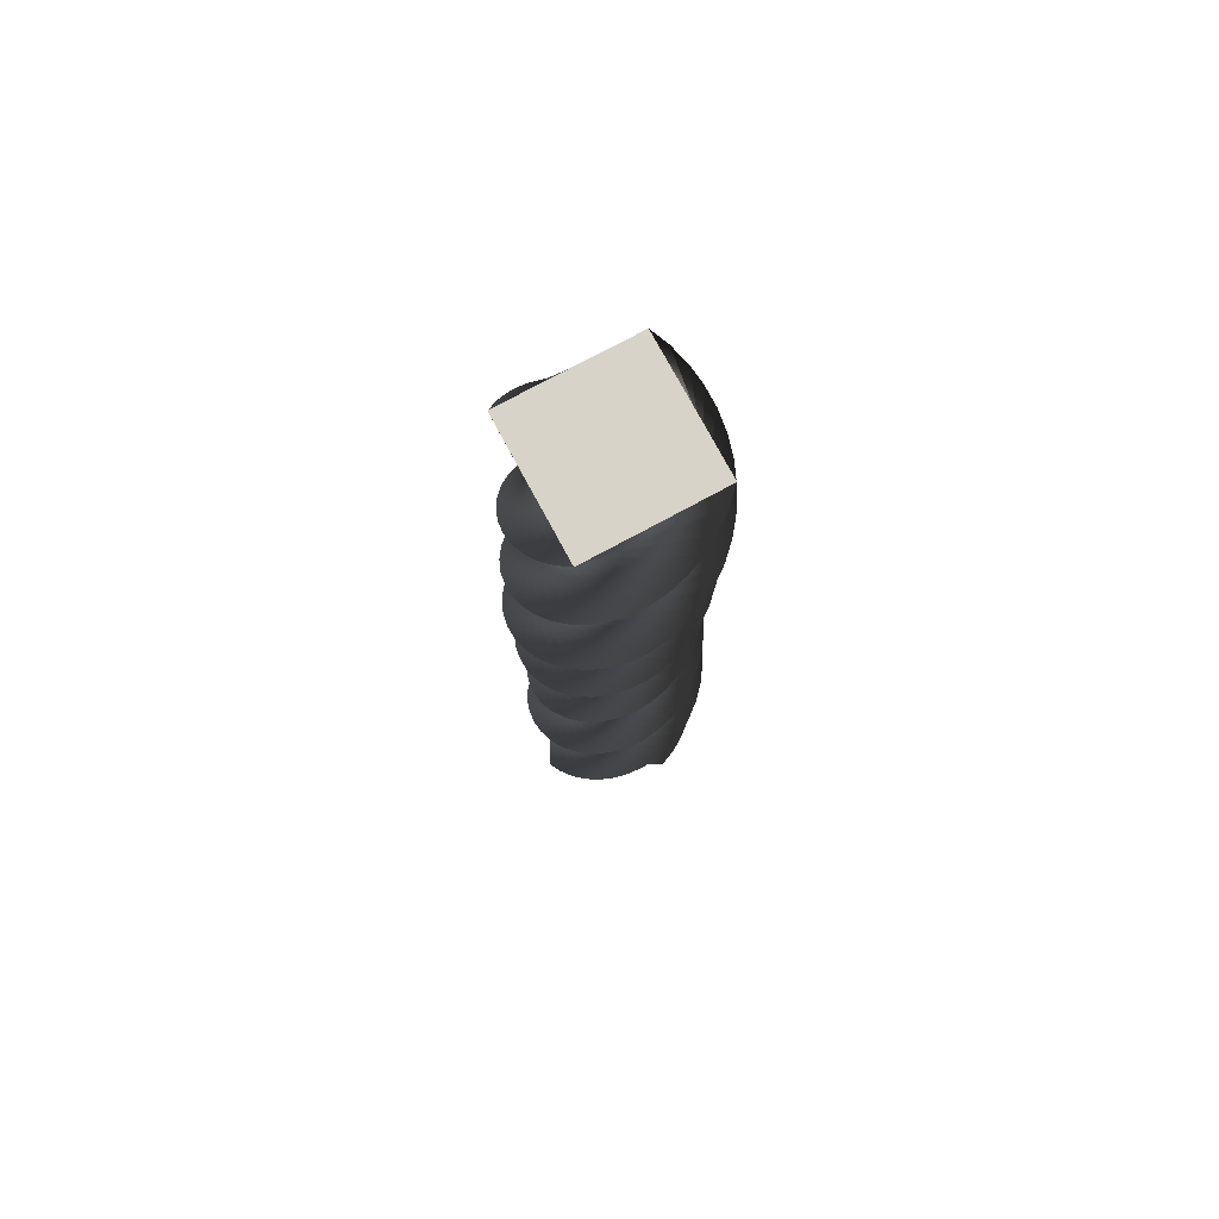
<metadata>
{"format":"obj","ext":"obj","renderer":"f3d","projection":"perspective","resolution":1024,"background":"white","views":[{"elev":76.8,"azim":-44.9,"up":"+Y"}]}
</metadata>
<code>
v 82.89 0 -0.1061
v 41.42 0 -41.58
v -0.1061 0 -82.89
v -41.58 0 -41.42
v -82.89 0 0.1061
v -41.42 0 41.58
v 0.1061 0 82.89
v 41.58 0 41.42
v 82.89 0 -0.1061
v 81.74 15 -13.38
v 33.81 15 -47.2
v -14.14 15 -80.84
v -47.95 15 -32.9
v -81.59 15 15.04
v -33.66 15 48.86
v 14.29 15 82.5
v 48.1 15 34.56
v 81.74 15 -13.38
v 78.34 30 -26.27
v 25.35 30 -51.43
v -27.62 30 -76.42
v -52.78 30 -23.43
v -77.77 30 29.54
v -24.78 30 54.7
v 28.19 30 79.69
v 53.35 30 26.7
v 78.34 30 -26.27
v 73.13 44.24 -37.8
v 16.77 44.24 -54.07
v -39.55 44.24 -70.16
v -55.81 44.24 -13.8
v -71.91 44.24 42.51
v -15.55 44.24 58.78
v 40.77 44.24 74.87
v 57.03 44.24 18.52
v 73.13 44.24 -37.8
v 65.84 58.98 -48.69
v 7.556 58.98 -55.29
v -50.66 58.98 -61.74
v -57.26 58.98 -3.454
v -63.71 58.98 54.76
v -5.425 58.98 61.37
v 52.79 58.98 67.81
v 59.4 58.98 9.527
v 65.84 58.98 -48.69
v 56.83 73.73 -58.21
v -1.734 73.73 -54.96
v -60.21 73.73 -51.57
v -56.96 73.73 6.994
v -53.58 73.73 65.47
v 4.991 73.73 62.22
v 63.47 73.73 58.84
v 60.22 73.73 0.2686
v 56.83 73.73 -58.21
v 46.36 88.47 -66.08
v -10.84 88.47 -53.08
v -67.92 88.47 -39.95
v -54.92 88.47 17.24
v -41.79 88.47 74.33
v 15.4 88.47 61.33
v 72.49 88.47 48.2
v 59.49 88.47 -8.998
v 46.36 88.47 -66.08
v 34.72 103.2 -72.09
v -19.5 103.2 -49.7
v -73.58 103.2 -27.21
v -51.19 103.2 27.01
v -28.7 103.2 81.09
v 25.52 103.2 58.7
v 79.6 103.2 36.21
v 57.21 103.2 -18.01
v 34.72 103.2 -72.09
v 22.23 118 -76.07
v -27.47 118 -44.92
v -77.02 118 -13.7
v -45.88 118 36.01
v -14.65 118 85.56
v 35.05 118 54.42
v 84.61 118 23.19
v 53.46 118 -26.51
v 22.23 118 -76.07
v 9.261 132.7 -77.9
v -34.53 132.7 -38.88
v -78.16 132.7 0.2037
v -39.14 132.7 44
v -0.05634 132.7 87.63
v 43.74 132.7 48.6
v 87.37 132.7 9.521
v 48.34 132.7 -34.27
v 9.261 132.7 -77.9
v -3.837 147.5 -77.54
v -40.48 147.5 -31.73
v -76.95 147.5 14.1
v -31.15 147.5 50.74
v 14.68 147.5 87.21
v 51.32 147.5 41.41
v 87.8 147.5 -4.418
v 41.99 147.5 -41.06
v -3.837 147.5 -77.54
v -16.69 162.2 -74.98
v -45.15 162.2 -23.69
v -73.44 162.2 27.59
v -22.15 162.2 56.05
v 29.14 162.2 84.34
v 57.6 162.2 33.05
v 85.89 162.2 -18.23
v 34.6 162.2 -46.7
v -16.69 162.2 -74.98
v -28.93 176.9 -70.32
v -48.41 176.9 -14.99
v -67.72 176.9 40.31
v -12.39 176.9 59.79
v 42.91 176.9 79.09
v 62.39 176.9 23.77
v 81.7 176.9 -31.53
v 26.37 176.9 -51.01
v -28.93 176.9 -70.32
v -40.22 191.7 -63.67
v -50.17 191.7 -5.86
v -59.95 191.7 51.89
v -2.138 191.7 61.83
v 55.61 191.7 71.61
v 65.56 191.7 13.81
v 75.34 191.7 -43.94
v 17.53 191.7 -53.89
v -40.22 191.7 -63.67
v -50.24 206.4 -55.22
v -50.37 206.4 3.434
v -50.35 206.4 62.01
v 8.31 206.4 62.13
v 66.88 206.4 62.11
v 67.01 206.4 3.455
v 66.99 206.4 -55.12
v 8.332 206.4 -55.25
v -50.24 206.4 -55.22
v -58.7 221.2 -45.22
v -49.01 221.2 12.63
v -39.19 221.2 70.37
v 18.66 221.2 60.68
v 76.4 221.2 50.86
v 66.71 221.2 -6.992
v 56.89 221.2 -64.73
v -0.9615 221.2 -55.04
v -58.7 221.2 -45.22
v -65.37 235.9 -33.94
v -46.14 235.9 21.47
v -26.79 235.9 76.76
v 28.62 235.9 57.52
v 83.91 235.9 38.17
v 64.67 235.9 -17.24
v 45.32 235.9 -72.53
v -10.09 235.9 -53.29
v -65.37 235.9 -33.94
v -70.06 250.7 -21.71
v -41.83 250.7 29.71
v -13.5 250.7 80.97
v 37.92 250.7 52.74
v 89.18 250.7 24.41
v 60.95 250.7 -27.01
v 32.62 250.7 -78.27
v -18.8 250.7 -50.04
v -70.06 250.7 -21.71
v -72.64 265.4 -8.86
v -36.19 265.4 37.1
v 0.3132 265.4 82.91
v 46.28 265.4 46.46
v 92.08 265.4 9.955
v 55.64 265.4 -36.01
v 19.13 265.4 -81.81
v -26.83 265.4 -45.37
v -72.64 265.4 -8.86
v -73.03 280.2 4.237
v -29.4 280.2 43.45
v 14.25 280.2 82.5
v 53.47 280.2 38.88
v 92.52 280.2 -4.779
v 48.89 280.2 -44
v 5.237 280.2 -83.04
v -33.98 280.2 -39.42
v -73.03 280.2 4.237
v -71.22 294.9 17.21
v -21.65 294.9 48.58
v 27.93 294.9 79.77
v 59.29 294.9 30.2
v 90.48 294.9 -19.38
v 40.91 294.9 -50.74
v -8.664 294.9 -81.93
v -40.03 294.9 -32.36
v -71.22 294.9 17.21
v -67.26 309.7 29.71
v -13.14 309.7 52.33
v 40.95 309.7 74.78
v 63.58 309.7 20.67
v 86.03 309.7 -33.43
v 31.91 309.7 -56.06
v -22.18 309.7 -78.51
v -44.81 309.7 -24.39
v -67.26 309.7 29.71
v -61.27 324.4 41.36
v -4.131 324.4 54.61
v 52.96 324.4 67.69
v 66.21 324.4 10.55
v 79.29 324.4 -46.54
v 22.15 324.4 -59.79
v -34.94 324.4 -72.87
v -48.19 324.4 -15.73
v -61.27 324.4 41.36
v -53.42 339.2 51.85
v 5.136 339.2 55.35
v 63.61 339.2 58.69
v 67.11 339.2 0.1369
v 70.46 339.2 -58.34
v 11.9 339.2 -61.84
v -46.57 339.2 -65.18
v -50.07 339.2 -6.631
v -53.42 339.2 51.85
v -43.92 353.9 60.87
v 14.4 353.9 54.52
v 72.61 353.9 48.03
v 66.26 353.9 -10.28
v 59.77 353.9 -68.49
v 1.456 353.9 -62.14
v -56.76 353.9 -55.65
v -50.41 353.9 2.658
v -43.92 353.9 60.87
v -33.04 368.6 68.18
v 23.39 368.6 52.16
v 79.69 368.6 36.02
v 63.67 368.6 -20.41
v 47.53 368.6 -76.71
v -8.894 368.6 -60.69
v -65.2 368.6 -44.56
v -49.18 368.6 11.87
v -33.04 368.6 68.18
v -21.1 383.4 73.56
v 31.86 383.4 48.33
v 84.66 383.4 22.99
v 59.43 383.4 -29.96
v 34.1 383.4 -82.77
v -18.86 383.4 -57.53
v -71.67 383.4 -32.2
v -46.43 383.4 20.75
v -21.1 383.4 73.56
v -8.419 398.1 76.87
v 39.56 398.1 43.13
v 87.39 398.1 9.315
v 53.65 398.1 -38.67
v 19.83 398.1 -86.49
v -28.15 398.1 -52.75
v -75.97 398.1 -18.94
v -42.23 398.1 29.05
v -8.419 398.1 76.87
v 4.634 412.9 78.01
v 46.29 412.9 36.72
v 87.78 412.9 -4.625
v 46.49 412.9 -46.28
v 5.148 412.9 -87.78
v -36.51 412.9 -46.48
v -78 412.9 -5.139
v -36.71 412.9 36.52
v 4.634 412.9 78.01
v 17.69 427.6 76.95
v 51.85 427.6 29.27
v 85.84 427.6 -18.44
v 38.16 427.6 -52.6
v -9.544 427.6 -86.58
v -43.7 427.6 -38.9
v -77.69 427.6 8.803
v -30.01 427.6 42.96
v 17.69 427.6 76.95
v 30.39 442.4 73.72
v 56.09 442.4 20.99
v 81.62 442.4 -31.73
v 28.89 442.4 -57.42
v -23.83 442.4 -82.95
v -49.53 442.4 -30.22
v -75.05 442.4 22.5
v -22.33 442.4 48.2
v 30.39 442.4 73.72
v 42.37 457.1 68.41
v 58.88 457.1 12.13
v 75.23 457.1 -44.12
v 18.94 457.1 -60.63
v -37.31 457.1 -76.98
v -53.82 457.1 -20.69
v -70.16 457.1 35.56
v -13.87 457.1 52.07
v 42.37 457.1 68.41
v 53.29 471.9 61.17
v 60.15 471.9 2.916
v 66.85 471.9 -55.27
v 8.596 471.9 -62.13
v -49.59 471.9 -68.83
v -56.45 471.9 -10.58
v -63.15 471.9 47.61
v -4.896 471.9 54.47
v 53.29 471.9 61.17
v 62.85 486.6 52.21
v 59.86 486.6 -6.376
v 56.73 486.6 -64.86
v -1.853 486.6 -61.88
v -60.34 486.6 -58.74
v -57.35 486.6 -0.1635
v -54.22 486.6 58.32
v 4.359 486.6 55.34
v 62.85 486.6 52.21
v 70.77 501.4 41.77
v 58.02 501.4 -15.49
v 45.14 501.4 -72.63
v -12.11 501.4 -59.88
v -69.25 501.4 -47
v -56.5 501.4 10.25
v -43.63 501.4 67.39
v 13.63 501.4 54.64
v 70.77 501.4 41.77
v 76.83 516.1 30.15
v 54.68 516.1 -24.16
v 32.42 516.1 -78.34
v -21.89 516.1 -56.19
v -76.07 516.1 -33.93
v -53.92 516.1 20.38
v -31.66 516.1 74.56
v 22.65 516.1 52.41
v 76.83 516.1 30.15
v 80.86 530.8 17.69
v 49.93 530.8 -32.16
v 18.92 530.8 -81.85
v -30.92 530.8 -50.92
v -80.61 530.8 -19.91
v -49.68 530.8 29.93
v -18.67 530.8 79.62
v 31.17 530.8 48.69
v 80.86 530.8 17.69
v 82.75 545.6 4.719
v 43.92 545.6 -39.24
v 5.03 545.6 -83.04
v -38.93 545.6 -44.21
v -82.73 545.6 -5.322
v -43.9 545.6 38.64
v -5.012 545.6 82.44
v 38.95 545.6 43.61
v 82.75 545.6 4.719
v 82.51 559.7 -7.77
v 37.16 559.7 -44.97
v -8.225 559.7 -82
v -45.43 559.7 -36.65
v -82.46 559.7 8.728
v -37.11 559.7 45.93
v 8.273 559.7 82.96
v 45.48 559.7 37.61
v 82.51 559.7 -7.77
v 80.05 574.7 -20.87
v 29.03 574.7 -49.81
v -21.99 574.7 -78.58
v -50.93 574.7 -27.56
v -79.7 574.7 23.47
v -28.68 574.7 52.41
v 22.35 574.7 81.17
v 51.29 574.7 30.15
v 80.05 574.7 -20.87
v 75.4 589.7 -33.36
v 20.2 589.7 -53.19
v -34.97 589.7 -72.86
v -54.8 589.7 -17.65
v -74.47 589.7 37.52
v -19.26 589.7 57.35
v 35.91 589.7 77.01
v 55.74 589.7 21.81
v 75.4 589.7 -33.36
v 68.7 604.7 -44.88
v 10.92 604.7 -55.03
v -46.79 604.7 -65.01
v -56.94 604.7 -7.239
v -66.92 604.7 50.48
v -9.15 604.7 60.62
v 48.57 604.7 70.61
v 58.71 604.7 12.84
v 68.7 604.7 -44.88
v 60.13 619.7 -55.09
v 1.471 619.7 -55.25
v -57.1 619.7 -55.27
v -57.27 619.7 3.388
v -57.28 619.7 61.96
v 1.375 619.7 62.13
v 59.95 619.7 62.14
v 60.11 619.7 3.484
v 60.13 619.7 -55.09
v 49.95 634.7 -63.69
v -7.883 634.7 -53.87
v -65.6 634.7 -43.91
v -55.78 634.7 13.92
v -45.83 634.7 71.64
v 12 634.7 61.82
v 69.72 634.7 51.86
v 59.9 634.7 -5.968
v 49.95 634.7 -63.69
v 39.12 648.8 -70.11
v -16.38 648.8 -51.12
v -71.75 648.8 -32.01
v -52.75 648.8 23.49
v -33.65 648.8 78.86
v 21.85 648.8 59.87
v 77.22 648.8 40.76
v 58.23 648.8 -14.74
v 39.12 648.8 -70.11
v 26.91 663.6 -74.85
v -24.63 663.6 -46.84
v -76.02 663.6 -18.73
v -48.01 663.6 32.8
v -19.91 663.6 84.19
v 31.63 663.6 56.18
v 83.02 663.6 28.08
v 55.01 663.6 -23.46
v 26.91 663.6 -74.85
v 14.07 678.3 -77.48
v -32.05 678.3 -41.24
v -78.01 678.3 -4.932
v -41.77 678.3 41.19
v -5.467 678.3 87.15
v 40.66 678.3 50.91
v 86.62 678.3 14.6
v 50.38 678.3 -31.52
v 14.07 678.3 -77.48
v 0.9745 693.1 -77.93
v -38.43 693.1 -34.48
v -77.67 693.1 9.009
v -34.22 693.1 48.42
v 9.265 693.1 87.65
v 48.67 693.1 44.2
v 87.91 693.1 0.7183
v 44.46 693.1 -38.69
v 0.9745 693.1 -77.93
v -12.01 707.8 -76.17
v -43.59 707.8 -26.74
v -75 707.8 22.7
v -25.57 707.8 54.28
v 23.87 707.8 85.68
v 55.45 707.8 36.25
v 86.86 707.8 -13.19
v 37.43 707.8 -44.77
v -12.01 707.8 -76.17
v -24.52 722.5 -72.27
v -47.38 722.5 -18.26
v -70.07 722.5 35.74
v -16.05 722.5 58.61
v 37.95 722.5 81.3
v 60.81 722.5 27.28
v 83.5 722.5 -26.72
v 29.48 722.5 -49.58
v -24.52 722.5 -72.27
v -36.2 737.3 -66.34
v -49.7 737.3 -9.253
v -63.03 737.3 47.78
v -5.949 737.3 61.28
v 51.09 737.3 74.61
v 64.58 737.3 17.53
v 77.92 737.3 -39.5
v 20.84 737.3 -53
v -36.2 737.3 -66.34
v -46.72 752 -58.53
v -50.48 752 0.01087
v -54.08 752 58.47
v 4.46 752 62.23
v 62.92 752 65.83
v 66.68 752 7.292
v 70.28 752 -51.17
v 11.74 752 -54.93
v -46.72 752 -58.53
v -55.79 766.8 -49.07
v -49.69 766.8 9.274
v -43.46 766.8 67.51
v 14.88 766.8 61.42
v 73.12 766.8 55.19
v 67.03 766.8 -3.154
v 60.79 766.8 -61.39
v 2.454 766.8 -55.3
v -55.79 766.8 -49.07
v -62.87 780.9 -38.71
v -47.5 780.9 17.9
v -32.01 780.9 74.39
v 24.6 780.9 59.02
v 81.09 780.9 43.53
v 65.72 780.9 -13.08
v 50.23 780.9 -69.56
v -6.38 780.9 -54.2
v -62.87 780.9 -38.71
v -68.47 795.9 -26.61
v -43.69 795.9 26.56
v -18.81 795.9 79.58
v 34.36 795.9 54.8
v 87.39 795.9 29.92
v 62.61 795.9 -23.24
v 37.73 795.9 -76.27
v -15.44 795.9 -51.49
v -68.47 795.9 -26.61
v -71.92 810.9 -13.74
v -38.46 810.9 34.43
v -4.916 810.9 82.45
v 43.26 810.9 48.99
v 91.28 810.9 15.44
v 57.81 810.9 -32.73
v 24.27 810.9 -80.75
v -23.91 810.9 -47.28
v -71.92 810.9 -13.74
v -73.14 825.9 -0.4676
v -31.96 825.9 41.31
v 9.262 825.9 82.92
v 51.04 825.9 41.74
v 92.64 825.9 0.5128
v 51.47 825.9 -41.26
v 10.24 825.9 -82.87
v -31.53 825.9 -41.69
v -73.14 825.9 -0.4676
v -72.21 840 12.03
v -24.87 840 46.67
v 22.48 840 81.14
v 57.12 840 33.81
v 91.6 840 -13.54
v 44.26 840 -48.19
v -3.093 840 -82.66
v -37.74 840 -35.33
v -72.21 840 12.03
v -69.03 855 24.97
v -16.49 855 51.05
v 36.04 855 76.96
v 62.12 855 24.42
v 88.03 855 -28.11
v 35.49 855 -54.19
v -17.04 855 -80.1
v -43.13 855 -27.56
v -69.03 855 24.97
v -63.7 870 37.19
v -7.492 870 53.95
v 48.68 870 70.54
v 65.44 870 14.32
v 82.03 870 -41.85
v 25.82 870 -58.61
v -30.36 870 -75.2
v -47.12 870 -18.99
v -63.7 870 37.19
v -63.7 870 37.19
v -7.492 870 53.95
v 48.68 870 70.54
v 65.44 870 14.32
v 82.03 870 -41.85
v 25.82 870 -58.61
v -30.36 870 -75.2
v -47.12 870 -18.99
v 82.89 0 -0.1061
v 41.58 0 41.42
v 0.1061 0 82.89
v -41.42 0 41.58
v -82.89 0 0.1061
v -41.58 0 -41.42
v -0.1061 0 -82.89
v 41.42 0 -41.58
f 20 19 10 11
f 21 20 11 12
f 22 21 12 13
f 23 22 13 14
f 24 23 14 15
f 25 24 15 16
f 26 25 16 17
f 27 26 17 18
f 29 28 19 20
f 30 29 20 21
f 31 30 21 22
f 32 31 22 23
f 33 32 23 24
f 34 33 24 25
f 35 34 25 26
f 36 35 26 27
f 38 37 28 29
f 39 38 29 30
f 40 39 30 31
f 41 40 31 32
f 42 41 32 33
f 43 42 33 34
f 44 43 34 35
f 45 44 35 36
f 47 46 37 38
f 48 47 38 39
f 49 48 39 40
f 50 49 40 41
f 51 50 41 42
f 52 51 42 43
f 53 52 43 44
f 54 53 44 45
f 56 55 46 47
f 57 56 47 48
f 58 57 48 49
f 59 58 49 50
f 60 59 50 51
f 61 60 51 52
f 62 61 52 53
f 63 62 53 54
f 65 64 55 56
f 66 65 56 57
f 67 66 57 58
f 68 67 58 59
f 69 68 59 60
f 70 69 60 61
f 71 70 61 62
f 72 71 62 63
f 74 73 64 65
f 75 74 65 66
f 76 75 66 67
f 77 76 67 68
f 78 77 68 69
f 79 78 69 70
f 80 79 70 71
f 81 80 71 72
f 83 82 73 74
f 84 83 74 75
f 85 84 75 76
f 86 85 76 77
f 87 86 77 78
f 88 87 78 79
f 89 88 79 80
f 90 89 80 81
f 92 91 82 83
f 93 92 83 84
f 94 93 84 85
f 95 94 85 86
f 96 95 86 87
f 97 96 87 88
f 98 97 88 89
f 99 98 89 90
f 101 100 91 92
f 102 101 92 93
f 103 102 93 94
f 104 103 94 95
f 105 104 95 96
f 106 105 96 97
f 107 106 97 98
f 108 107 98 99
f 110 109 100 101
f 111 110 101 102
f 112 111 102 103
f 113 112 103 104
f 114 113 104 105
f 115 114 105 106
f 116 115 106 107
f 117 116 107 108
f 119 118 109 110
f 120 119 110 111
f 121 120 111 112
f 122 121 112 113
f 123 122 113 114
f 124 123 114 115
f 125 124 115 116
f 126 125 116 117
f 128 127 118 119
f 129 128 119 120
f 130 129 120 121
f 131 130 121 122
f 132 131 122 123
f 133 132 123 124
f 134 133 124 125
f 135 134 125 126
f 137 136 127 128
f 138 137 128 129
f 139 138 129 130
f 140 139 130 131
f 141 140 131 132
f 142 141 132 133
f 143 142 133 134
f 144 143 134 135
f 146 145 136 137
f 147 146 137 138
f 148 147 138 139
f 149 148 139 140
f 150 149 140 141
f 151 150 141 142
f 152 151 142 143
f 153 152 143 144
f 155 154 145 146
f 156 155 146 147
f 157 156 147 148
f 158 157 148 149
f 159 158 149 150
f 160 159 150 151
f 161 160 151 152
f 162 161 152 153
f 164 163 154 155
f 165 164 155 156
f 166 165 156 157
f 167 166 157 158
f 168 167 158 159
f 169 168 159 160
f 170 169 160 161
f 171 170 161 162
f 173 172 163 164
f 174 173 164 165
f 175 174 165 166
f 176 175 166 167
f 177 176 167 168
f 178 177 168 169
f 179 178 169 170
f 180 179 170 171
f 182 181 172 173
f 183 182 173 174
f 184 183 174 175
f 185 184 175 176
f 186 185 176 177
f 187 186 177 178
f 188 187 178 179
f 189 188 179 180
f 191 190 181 182
f 192 191 182 183
f 193 192 183 184
f 194 193 184 185
f 195 194 185 186
f 196 195 186 187
f 197 196 187 188
f 198 197 188 189
f 200 199 190 191
f 201 200 191 192
f 202 201 192 193
f 203 202 193 194
f 204 203 194 195
f 205 204 195 196
f 206 205 196 197
f 207 206 197 198
f 209 208 199 200
f 210 209 200 201
f 211 210 201 202
f 212 211 202 203
f 213 212 203 204
f 214 213 204 205
f 215 214 205 206
f 216 215 206 207
f 218 217 208 209
f 219 218 209 210
f 220 219 210 211
f 221 220 211 212
f 222 221 212 213
f 223 222 213 214
f 224 223 214 215
f 225 224 215 216
f 227 226 217 218
f 228 227 218 219
f 229 228 219 220
f 230 229 220 221
f 231 230 221 222
f 232 231 222 223
f 233 232 223 224
f 234 233 224 225
f 236 235 226 227
f 237 236 227 228
f 238 237 228 229
f 239 238 229 230
f 240 239 230 231
f 241 240 231 232
f 242 241 232 233
f 243 242 233 234
f 245 244 235 236
f 246 245 236 237
f 247 246 237 238
f 248 247 238 239
f 249 248 239 240
f 250 249 240 241
f 251 250 241 242
f 252 251 242 243
f 254 253 244 245
f 255 254 245 246
f 256 255 246 247
f 257 256 247 248
f 258 257 248 249
f 259 258 249 250
f 260 259 250 251
f 261 260 251 252
f 263 262 253 254
f 264 263 254 255
f 265 264 255 256
f 266 265 256 257
f 267 266 257 258
f 268 267 258 259
f 269 268 259 260
f 270 269 260 261
f 272 271 262 263
f 273 272 263 264
f 274 273 264 265
f 275 274 265 266
f 276 275 266 267
f 277 276 267 268
f 278 277 268 269
f 279 278 269 270
f 281 280 271 272
f 282 281 272 273
f 283 282 273 274
f 284 283 274 275
f 285 284 275 276
f 286 285 276 277
f 287 286 277 278
f 288 287 278 279
f 290 289 280 281
f 291 290 281 282
f 292 291 282 283
f 293 292 283 284
f 294 293 284 285
f 295 294 285 286
f 296 295 286 287
f 297 296 287 288
f 299 298 289 290
f 300 299 290 291
f 301 300 291 292
f 302 301 292 293
f 303 302 293 294
f 304 303 294 295
f 305 304 295 296
f 306 305 296 297
f 308 307 298 299
f 309 308 299 300
f 310 309 300 301
f 311 310 301 302
f 312 311 302 303
f 313 312 303 304
f 314 313 304 305
f 315 314 305 306
f 317 316 307 308
f 318 317 308 309
f 319 318 309 310
f 320 319 310 311
f 321 320 311 312
f 322 321 312 313
f 323 322 313 314
f 324 323 314 315
f 326 325 316 317
f 327 326 317 318
f 328 327 318 319
f 329 328 319 320
f 330 329 320 321
f 331 330 321 322
f 332 331 322 323
f 333 332 323 324
f 335 334 325 326
f 336 335 326 327
f 337 336 327 328
f 338 337 328 329
f 339 338 329 330
f 340 339 330 331
f 341 340 331 332
f 342 341 332 333
f 344 343 334 335
f 345 344 335 336
f 346 345 336 337
f 347 346 337 338
f 348 347 338 339
f 349 348 339 340
f 350 349 340 341
f 351 350 341 342
f 353 352 343 344
f 354 353 344 345
f 355 354 345 346
f 356 355 346 347
f 357 356 347 348
f 358 357 348 349
f 359 358 349 350
f 360 359 350 351
f 362 361 352 353
f 363 362 353 354
f 364 363 354 355
f 365 364 355 356
f 366 365 356 357
f 367 366 357 358
f 368 367 358 359
f 369 368 359 360
f 371 370 361 362
f 372 371 362 363
f 373 372 363 364
f 374 373 364 365
f 375 374 365 366
f 376 375 366 367
f 377 376 367 368
f 378 377 368 369
f 380 379 370 371
f 381 380 371 372
f 382 381 372 373
f 383 382 373 374
f 384 383 374 375
f 385 384 375 376
f 386 385 376 377
f 387 386 377 378
f 389 388 379 380
f 390 389 380 381
f 391 390 381 382
f 392 391 382 383
f 393 392 383 384
f 394 393 384 385
f 395 394 385 386
f 396 395 386 387
f 398 397 388 389
f 399 398 389 390
f 400 399 390 391
f 401 400 391 392
f 402 401 392 393
f 403 402 393 394
f 404 403 394 395
f 405 404 395 396
f 407 406 397 398
f 408 407 398 399
f 409 408 399 400
f 410 409 400 401
f 411 410 401 402
f 412 411 402 403
f 413 412 403 404
f 414 413 404 405
f 416 415 406 407
f 417 416 407 408
f 418 417 408 409
f 419 418 409 410
f 420 419 410 411
f 421 420 411 412
f 422 421 412 413
f 423 422 413 414
f 425 424 415 416
f 426 425 416 417
f 427 426 417 418
f 428 427 418 419
f 429 428 419 420
f 430 429 420 421
f 431 430 421 422
f 432 431 422 423
f 434 433 424 425
f 435 434 425 426
f 436 435 426 427
f 437 436 427 428
f 438 437 428 429
f 439 438 429 430
f 440 439 430 431
f 441 440 431 432
f 443 442 433 434
f 444 443 434 435
f 445 444 435 436
f 446 445 436 437
f 447 446 437 438
f 448 447 438 439
f 449 448 439 440
f 450 449 440 441
f 452 451 442 443
f 453 452 443 444
f 454 453 444 445
f 455 454 445 446
f 456 455 446 447
f 457 456 447 448
f 458 457 448 449
f 459 458 449 450
f 461 460 451 452
f 462 461 452 453
f 463 462 453 454
f 464 463 454 455
f 465 464 455 456
f 466 465 456 457
f 467 466 457 458
f 468 467 458 459
f 470 469 460 461
f 471 470 461 462
f 472 471 462 463
f 473 472 463 464
f 474 473 464 465
f 475 474 465 466
f 476 475 466 467
f 477 476 467 468
f 479 478 469 470
f 480 479 470 471
f 481 480 471 472
f 482 481 472 473
f 483 482 473 474
f 484 483 474 475
f 485 484 475 476
f 486 485 476 477
f 488 487 478 479
f 489 488 479 480
f 490 489 480 481
f 491 490 481 482
f 492 491 482 483
f 493 492 483 484
f 494 493 484 485
f 495 494 485 486
f 497 496 487 488
f 498 497 488 489
f 499 498 489 490
f 500 499 490 491
f 501 500 491 492
f 502 501 492 493
f 503 502 493 494
f 504 503 494 495
f 506 505 496 497
f 507 506 497 498
f 508 507 498 499
f 509 508 499 500
f 510 509 500 501
f 511 510 501 502
f 512 511 502 503
f 513 512 503 504
f 515 514 505 506
f 516 515 506 507
f 517 516 507 508
f 518 517 508 509
f 519 518 509 510
f 520 519 510 511
f 521 520 511 512
f 522 521 512 513
f 524 523 514 515
f 525 524 515 516
f 526 525 516 517
f 527 526 517 518
f 528 527 518 519
f 529 528 519 520
f 530 529 520 521
f 531 530 521 522
f 2 11 10 1
f 4 13 12 3
f 3 12 11 2
f 5 14 13 4
f 7 16 15 6
f 9 18 17 8
f 8 17 16 7
f 14 5 6 15
f 524 533 532 523
f 526 535 534 525
f 525 534 533 524
f 527 536 535 526
f 529 538 537 528
f 531 540 539 530
f 530 539 538 529
f 536 527 528 537
f 542 546 548
f 548 546 547
f 542 548 541
f 544 542 543
f 544 545 546
f 542 544 546
f 554 555 556
f 554 552 553
f 552 554 556
f 556 550 552
f 550 551 552
f 549 550 556

</code>
